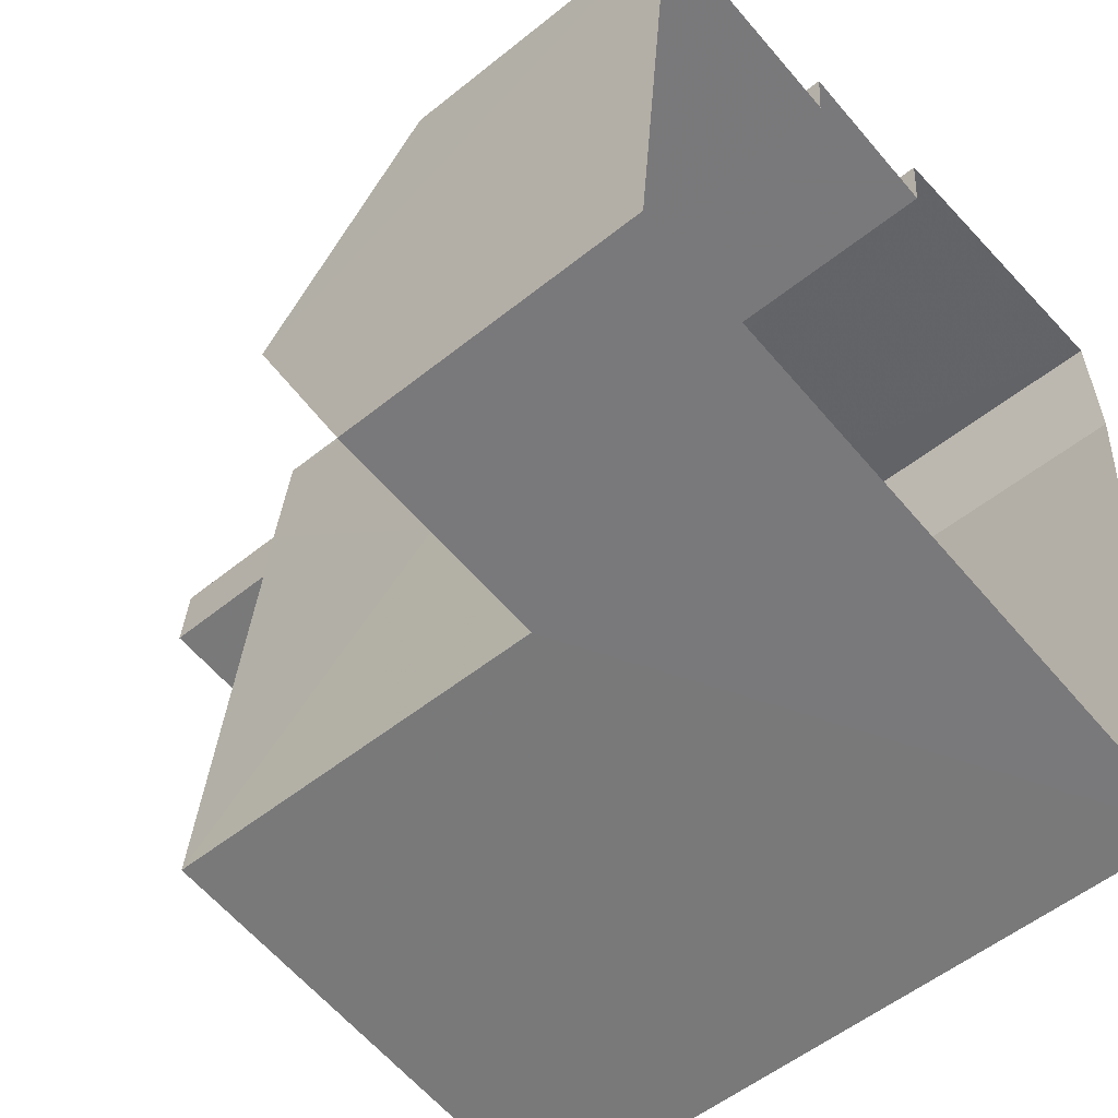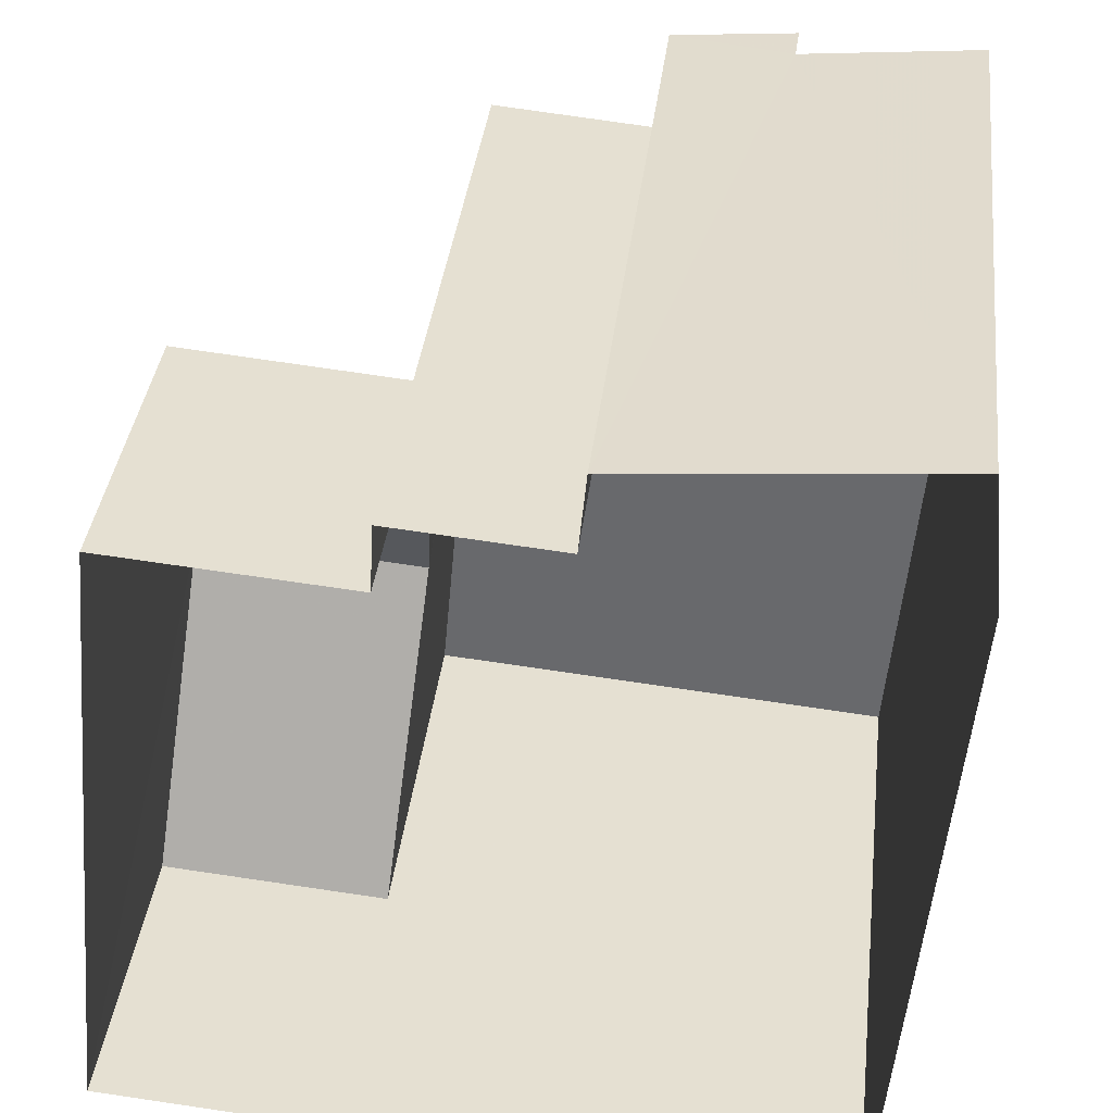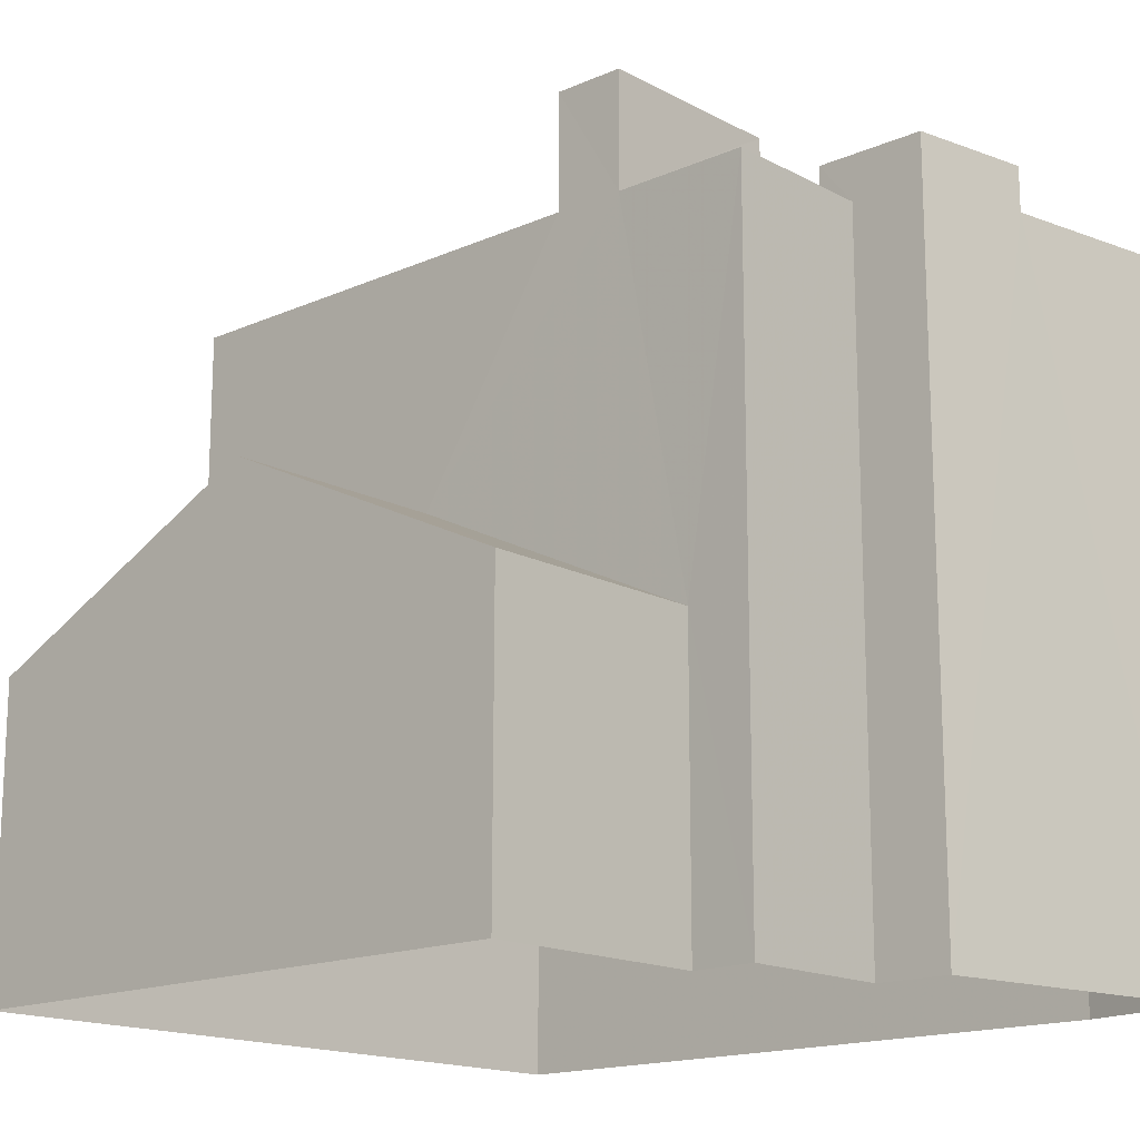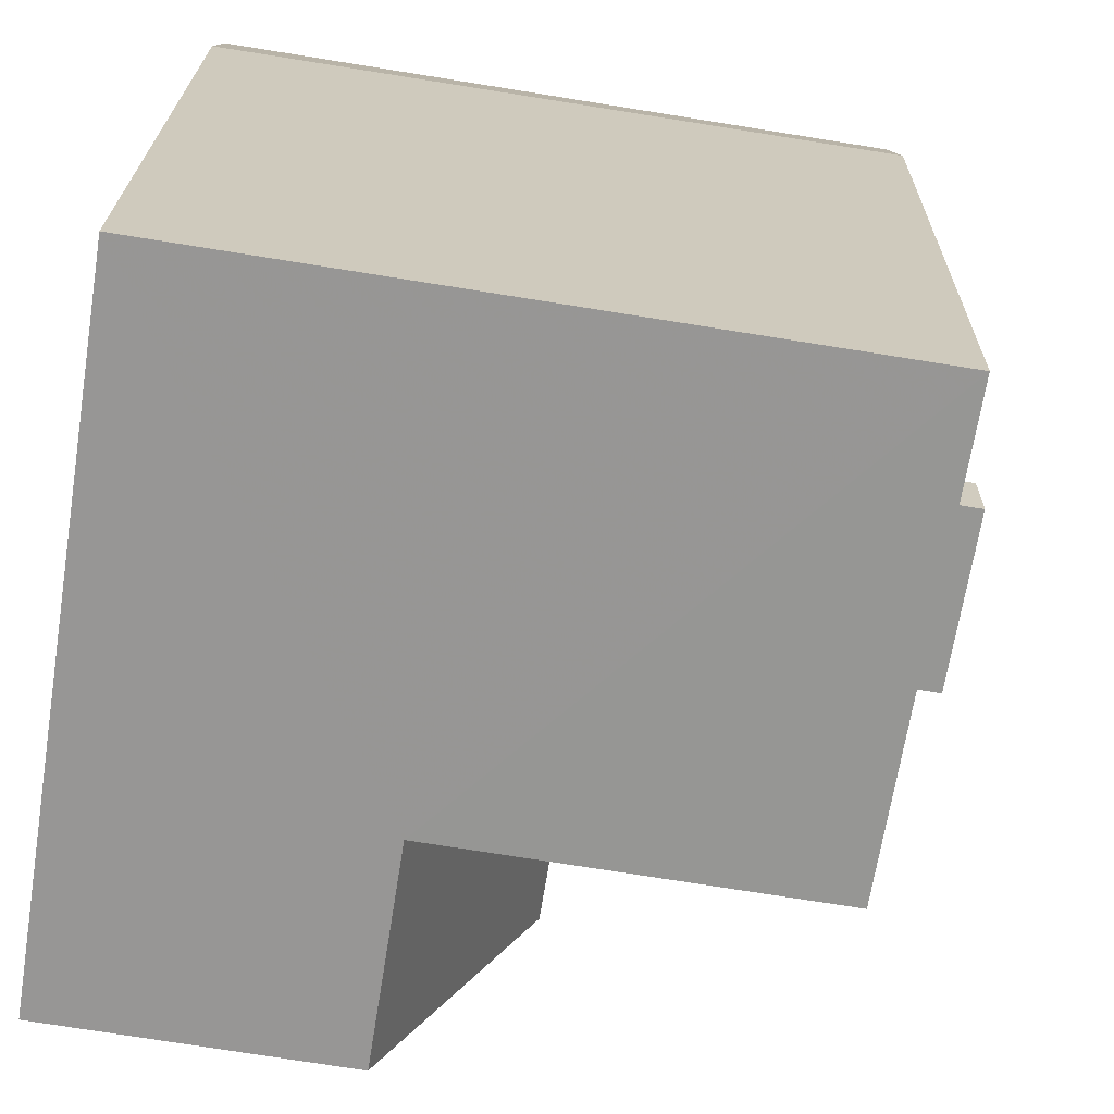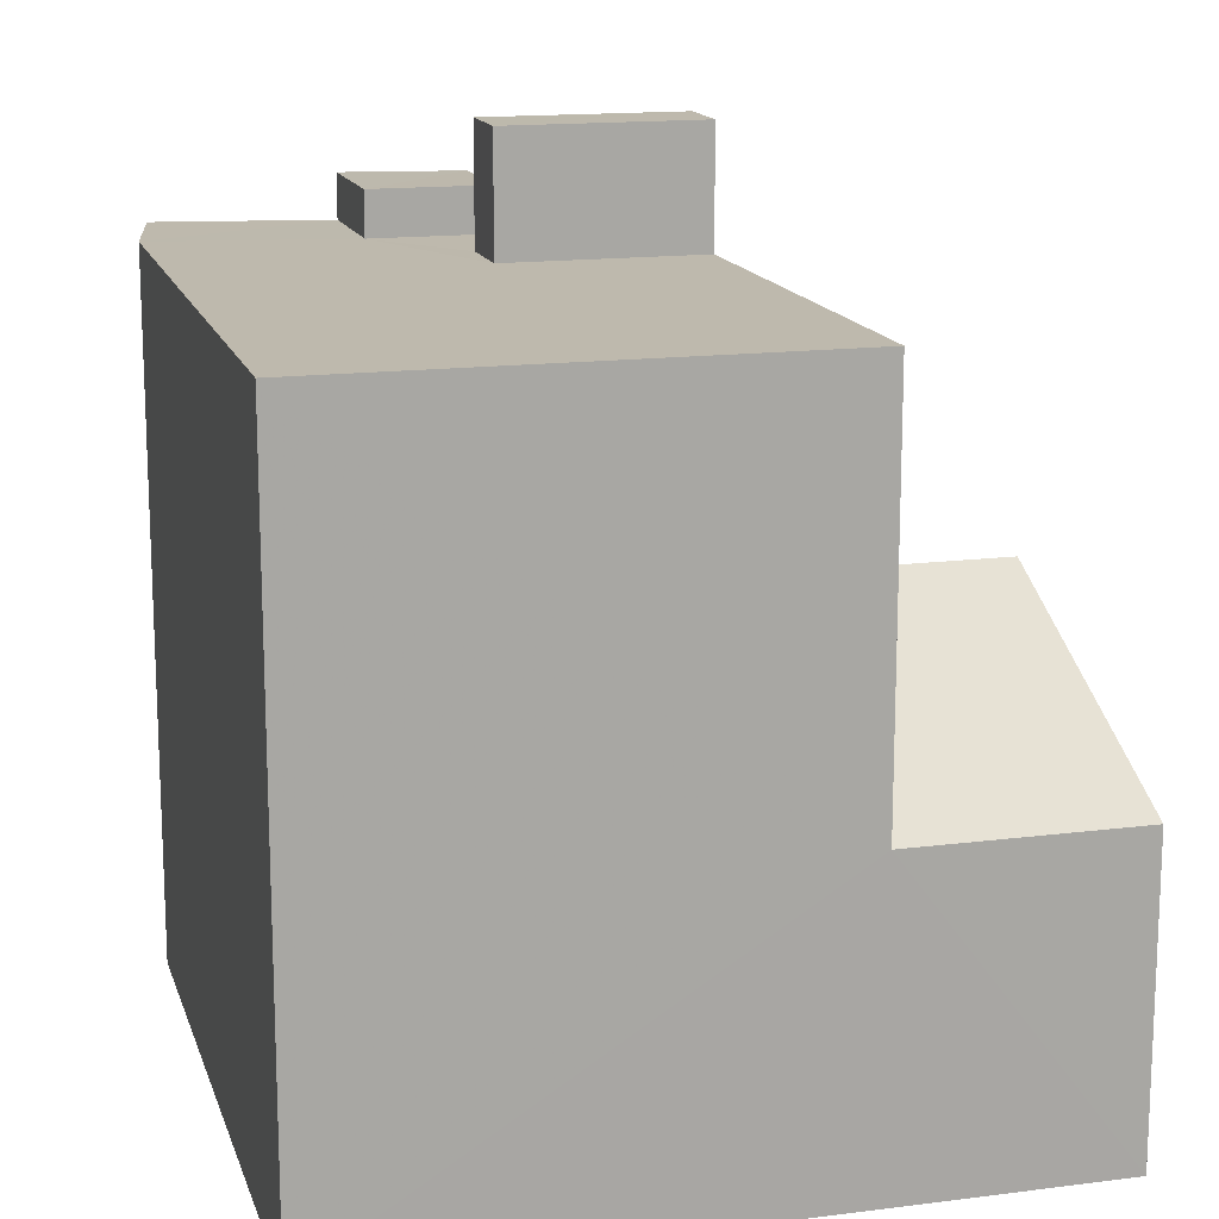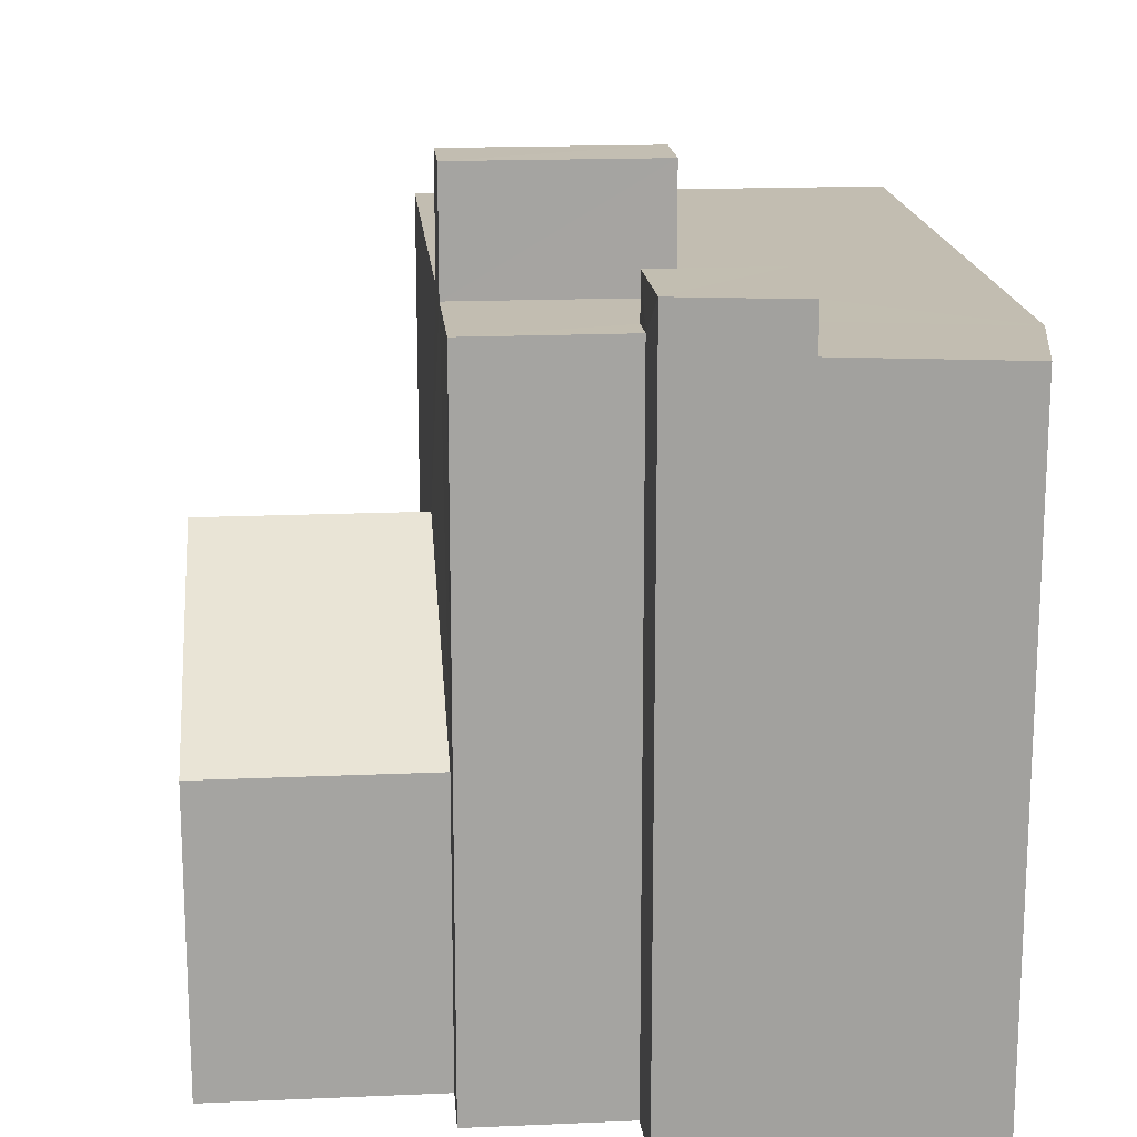
<metadata>
{"format":"obj","ext":"obj","renderer":"f3d","projection":"perspective","resolution":1024,"background":"white","views":[{"elev":-54.2,"azim":130.4,"up":"+Y"},{"elev":36.3,"azim":-173.5,"up":"+Y"},{"elev":-16.1,"azim":137.7,"up":"+Z"},{"elev":-73.1,"azim":-99.1,"up":"+Y"},{"elev":15.1,"azim":-10.1,"up":"+Z"},{"elev":17.0,"azim":-179.8,"up":"+Z"}]}
</metadata>
<code>
v -3.739e+05 -1.056e+05 18.92
v -3.739e+05 -1.056e+05 18.93
v -3.739e+05 -1.056e+05 18.92
v -3.739e+05 -1.056e+05 18.92
v -3.739e+05 -1.056e+05 18.93
v -3.739e+05 -1.056e+05 18.92
v -3.739e+05 -1.056e+05 18.93
v -3.739e+05 -1.056e+05 18.92
v -3.739e+05 -1.056e+05 18.92
v -3.739e+05 -1.056e+05 33.82
v -3.739e+05 -1.056e+05 33.82
v -3.739e+05 -1.056e+05 33.82
v -3.739e+05 -1.056e+05 33.82
v -3.739e+05 -1.056e+05 27.9
v -3.739e+05 -1.056e+05 25.02
v -3.739e+05 -1.056e+05 27.9
v -3.739e+05 -1.056e+05 25.02
v -3.739e+05 -1.056e+05 35.29
v -3.739e+05 -1.056e+05 35.28
v -3.739e+05 -1.056e+05 35.28
v -3.739e+05 -1.056e+05 35.29
v -3.739e+05 -1.056e+05 25.01
v -3.739e+05 -1.056e+05 25.01
v -3.739e+05 -1.056e+05 32.92
v -3.739e+05 -1.056e+05 32.92
v -3.739e+05 -1.056e+05 32.92
v -3.739e+05 -1.056e+05 32.92
v -3.739e+05 -1.056e+05 32.91
v -3.739e+05 -1.056e+05 32.91
v -3.739e+05 -1.056e+05 32.91
v -3.739e+05 -1.056e+05 32.91
v -3.739e+05 -1.056e+05 32.91
v -3.739e+05 -1.056e+05 32.91
v -3.739e+05 -1.056e+05 32.91
v -3.739e+05 -1.056e+05 32.91
v -3.739e+05 -1.056e+05 32.92
f 1 2 3
f 3 4 1
f 1 5 2
f 6 7 5
f 8 7 6
f 9 6 1
f 6 5 1
f 10 11 12
f 13 10 12
f 14 15 16
f 14 17 15
f 18 19 20
f 21 18 20
f 14 16 22
f 23 14 22
f 24 25 26
f 24 26 27
f 25 28 29
f 24 27 30
f 31 32 33
f 34 31 33
f 35 28 25
f 33 35 36
f 36 35 24
f 34 33 36
f 24 35 25
f 15 7 16
f 7 8 16
f 8 22 16
f 32 31 9
f 1 32 9
f 26 2 5
f 26 25 2
f 23 22 8
f 6 23 8
f 30 19 18
f 24 30 18
f 13 12 28
f 29 28 3
f 3 28 4
f 28 12 4
f 28 10 13
f 28 35 10
f 1 4 32
f 4 12 32
f 32 11 33
f 32 12 11
f 33 11 10
f 35 33 10
f 36 18 21
f 36 24 18
f 6 9 23
f 9 31 23
f 17 14 27
f 14 23 34
f 19 34 20
f 23 31 34
f 30 34 19
f 27 14 30
f 14 34 30
f 34 21 20
f 34 36 21
f 27 26 17
f 26 5 17
f 17 7 15
f 17 5 7
f 25 3 2
f 25 29 3

</code>
